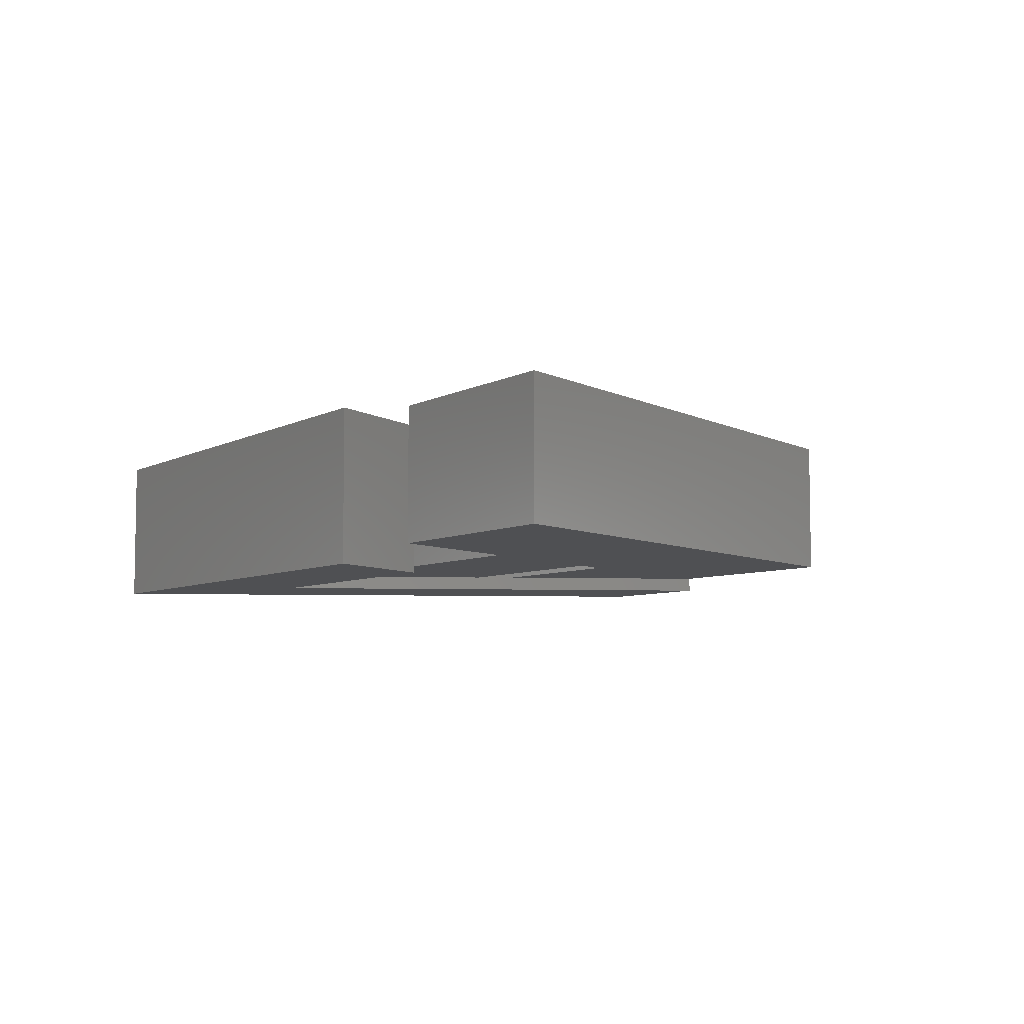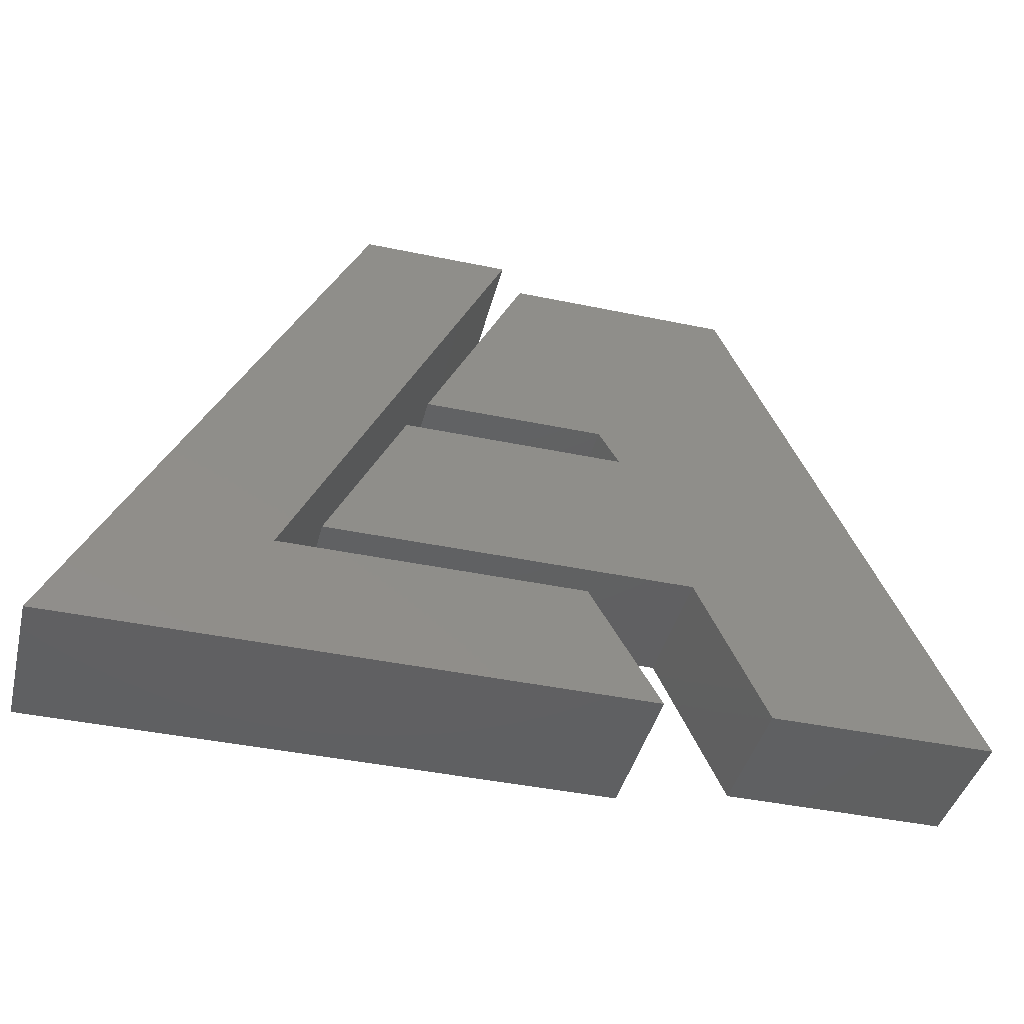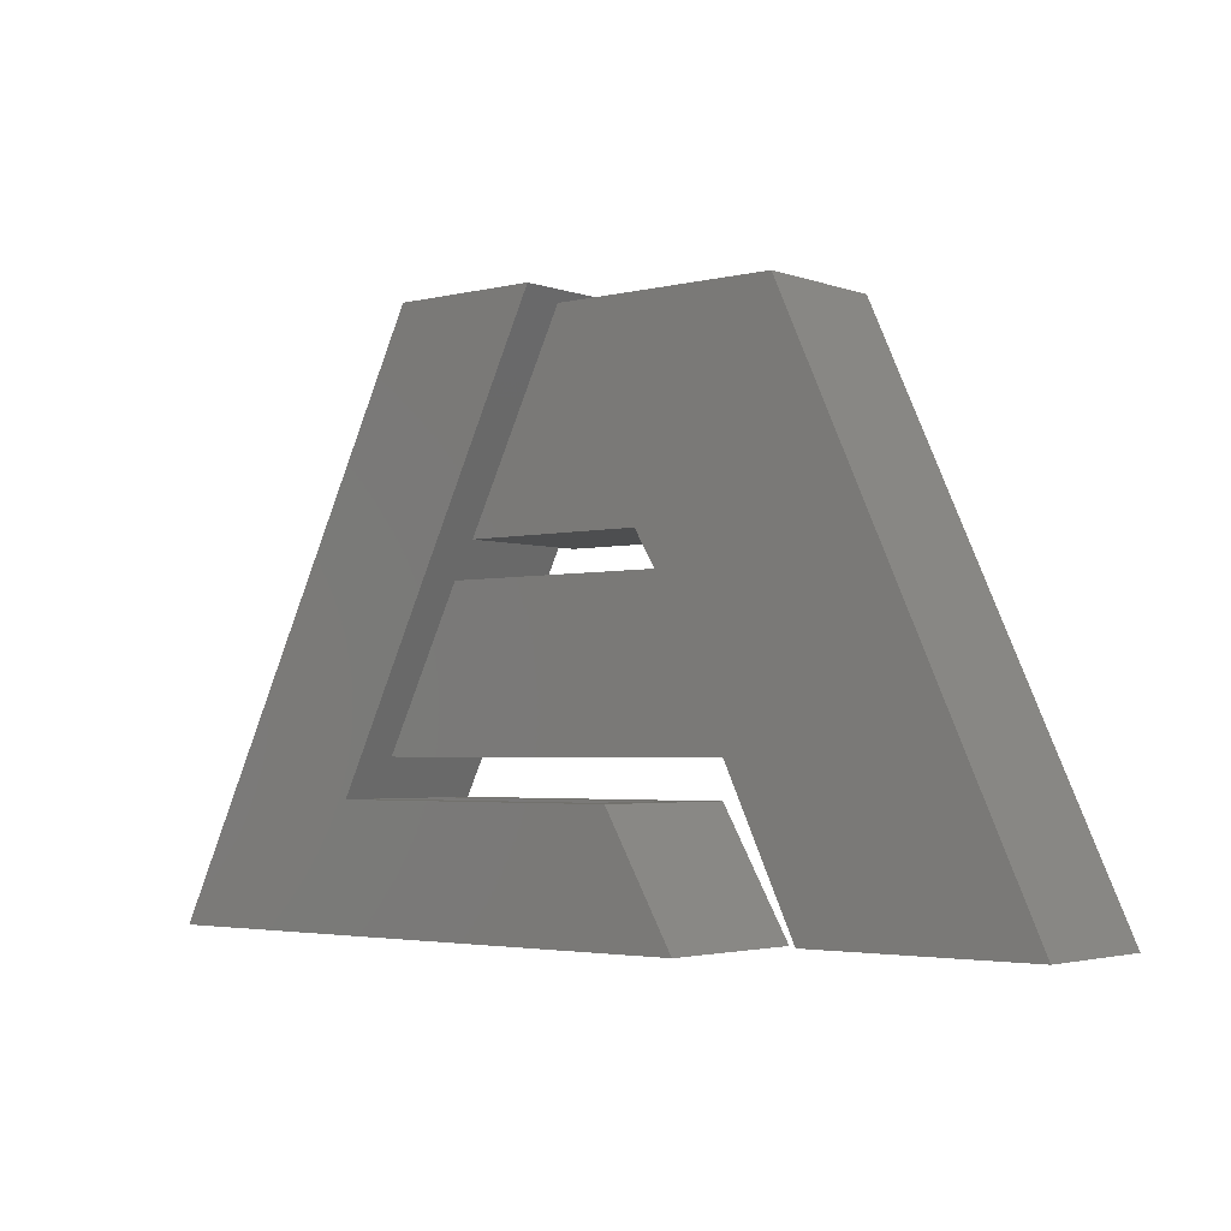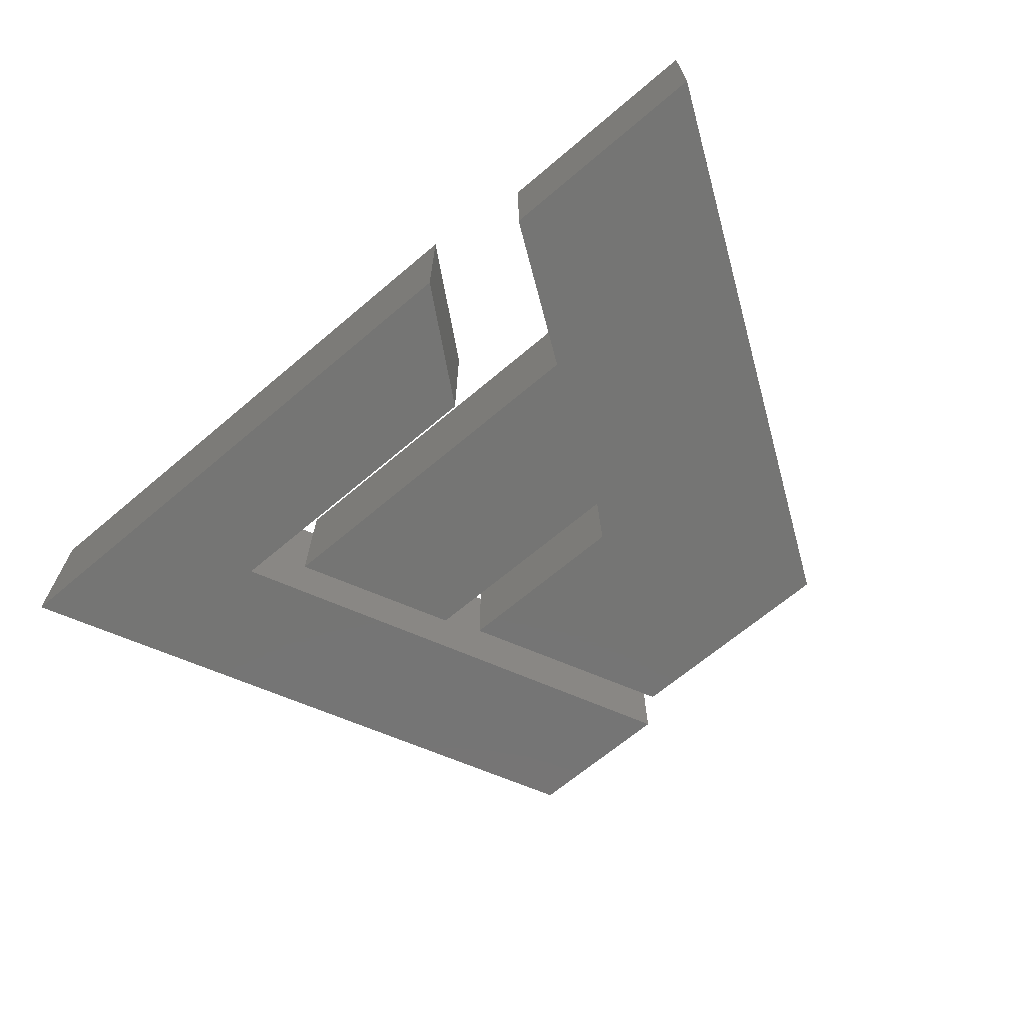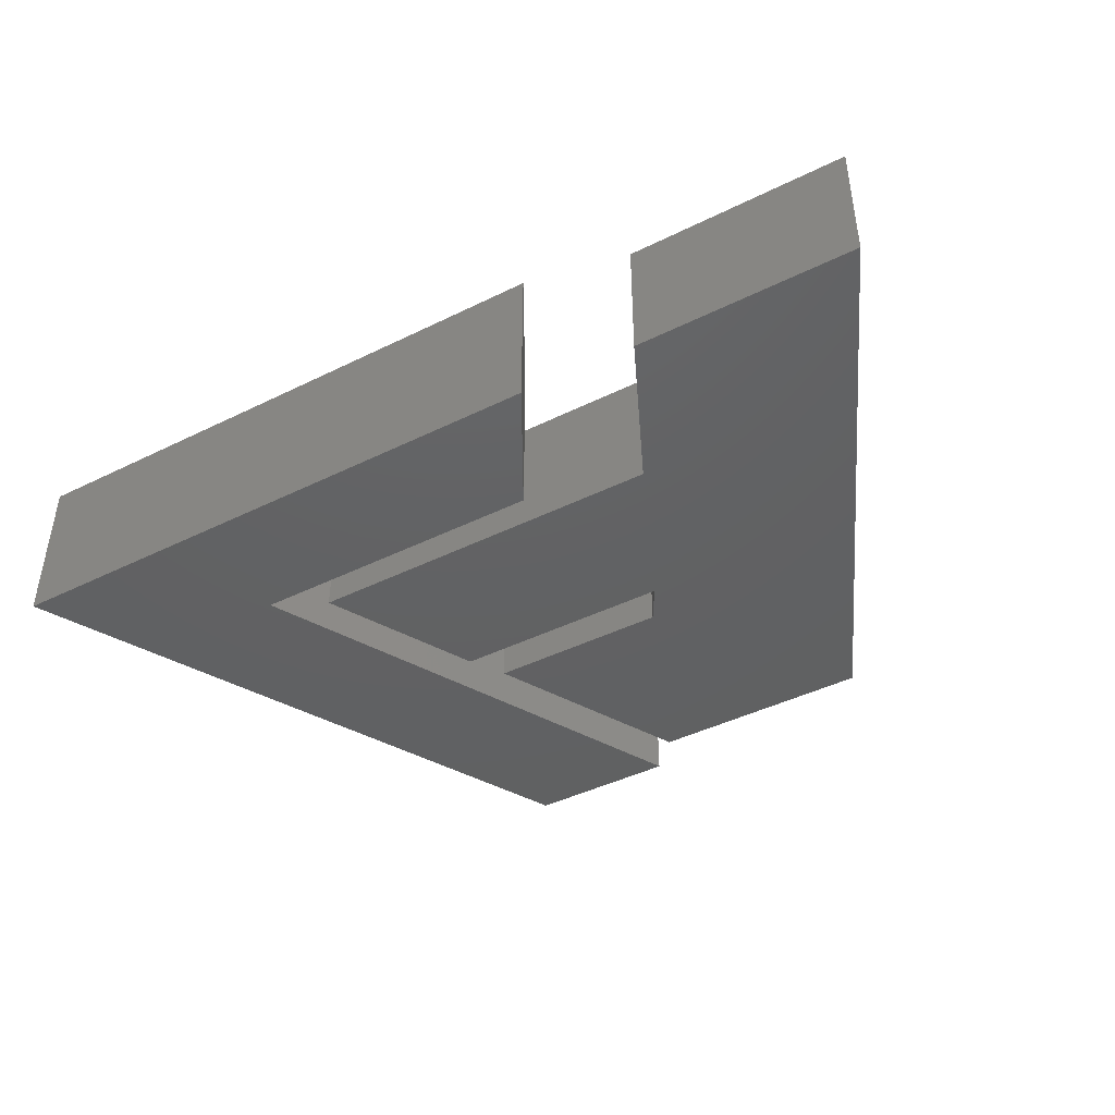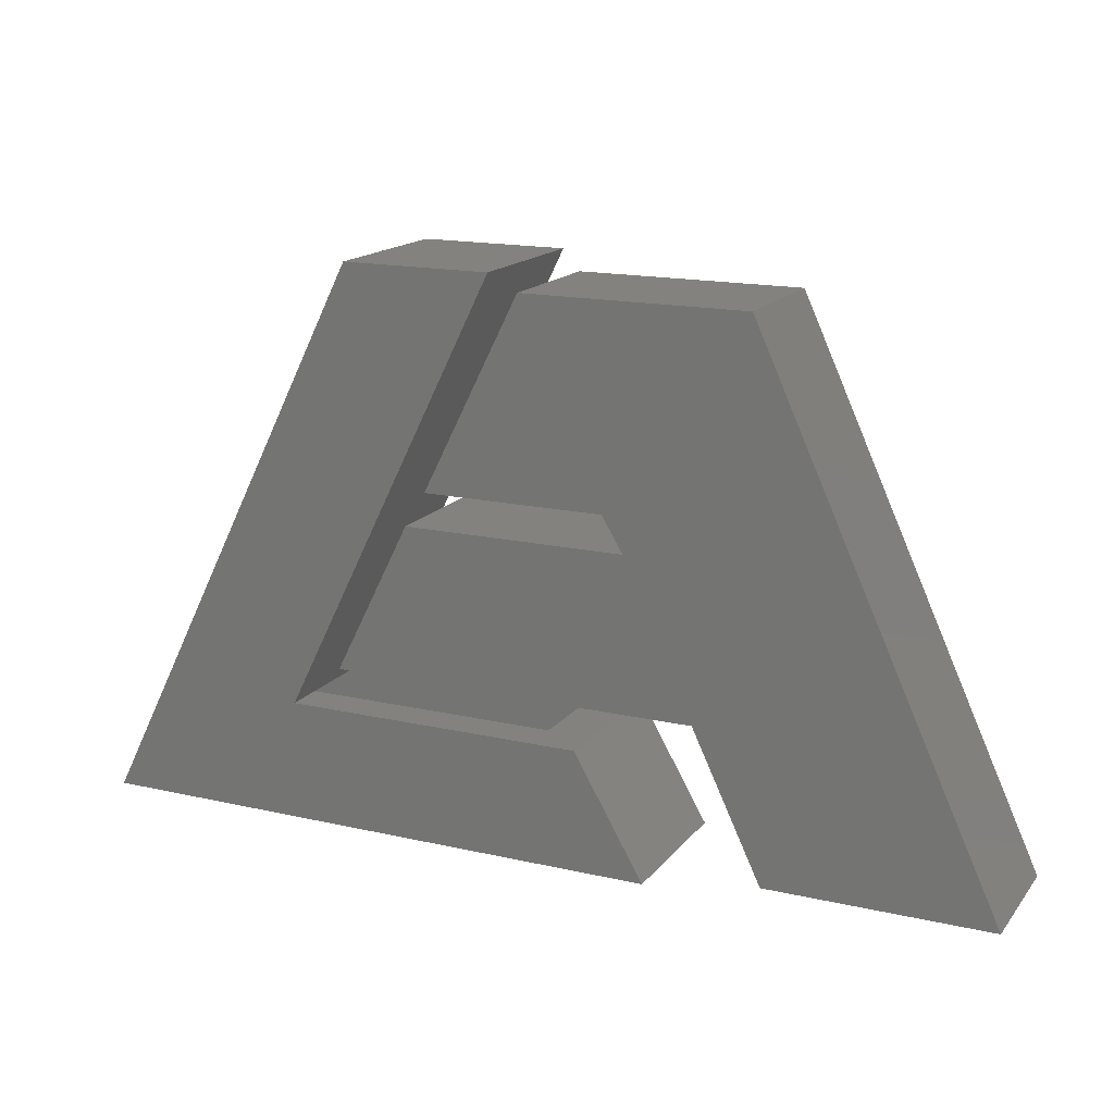
<metadata>
{"format":"stl","ext":"stl","renderer":"f3d","projection":"perspective","resolution":1024,"background":"white","views":[{"elev":-6.1,"azim":57.7,"up":"+Z"},{"elev":-42.0,"azim":-14.1,"up":"+Y"},{"elev":-3.1,"azim":39.8,"up":"+Y"},{"elev":-67.2,"azim":40.3,"up":"+Z"},{"elev":-43.3,"azim":30.2,"up":"+Z"},{"elev":16.4,"azim":25.2,"up":"+Y"}]}
</metadata>
<code>
# stl→obj: 46 verts, 84 faces
v -0.007648 -0.1484 0.1641
v 0.07788 -0.328 0.1641
v 0.3516 -0.328 0.1641
v -0.09317 0.03972 0.1641
v -0.3669 0.03972 0.1641
v -0.4609 -0.1484 0.1641
v -0.2215 0.322 0.1641
v -0.3412 0.08248 0.1641
v 0.05222 0.322 0.1641
v -0.1188 0.08248 0.1641
v -0.007648 -0.1484 0
v -0.4609 -0.1484 0
v -0.3669 0.03972 0
v -0.09317 0.03972 0
v 0.3516 -0.328 0
v 0.07788 -0.328 0
v -0.2215 0.322 0
v 0.05222 0.322 0
v -0.3412 0.08248 0
v -0.1188 0.08248 0
v -0.5159 -0.1953 0.1328
v -0.5682 -0.1953 0.1328
v -0.5159 -0.1953 0.03125
v -0.5682 -0.1953 0.03125
v -0.5159 -0.1953 -0.01562
v -0.1448 -0.1953 -0.01562
v -0.1989 -0.1953 0.03125
v -0.1448 -0.1953 0.1797
v -0.1989 -0.1953 0.1328
v -0.5159 -0.1953 0.1797
v -0.2495 0.3446 -0.01562
v -0.2495 0.3446 0.1797
v -0.1401 -0.2969 0.1328
v -0.1401 -0.2969 0.03125
v -0.6994 -0.2969 0.03125
v -0.3249 0.2977 0.03125
v -0.4022 0.2977 0.03125
v -0.6994 -0.2969 0.1328
v -0.4022 0.2977 0.1328
v -0.3249 0.2977 0.1328
v -0.7753 -0.3438 0.1797
v -0.7753 -0.3438 -0.01562
v -0.05884 -0.3438 0.1797
v -0.05884 -0.3438 -0.01562
v -0.4311 0.3446 -0.01562
v -0.4311 0.3446 0.1797
f 1 2 3
f 1 3 4
f 1 4 5
f 1 5 6
f 7 8 9
f 9 8 10
f 9 10 3
f 3 10 4
f 11 12 13
f 11 13 14
f 11 14 15
f 11 15 16
f 17 18 19
f 19 18 20
f 18 15 20
f 20 15 14
f 5 13 6
f 6 13 12
f 4 14 5
f 5 14 13
f 20 14 10
f 10 14 4
f 8 19 10
f 10 19 20
f 7 17 8
f 8 17 19
f 9 18 7
f 7 18 17
f 3 15 9
f 9 15 18
f 2 16 3
f 3 16 15
f 1 11 2
f 2 11 16
f 6 12 1
f 1 12 11
f 21 22 23
f 23 22 24
f 25 23 26
f 26 23 27
f 26 27 28
f 28 27 29
f 28 29 30
f 30 29 21
f 31 32 30
f 31 30 21
f 31 21 23
f 31 23 25
f 33 29 34
f 34 29 27
f 35 34 27
f 35 27 23
f 35 23 24
f 35 24 36
f 35 36 37
f 38 39 40
f 38 40 22
f 38 22 21
f 38 21 29
f 38 29 33
f 41 42 43
f 43 42 44
f 44 26 43
f 43 26 28
f 31 45 32
f 32 45 46
f 46 45 41
f 41 45 42
f 44 42 26
f 26 42 25
f 42 45 25
f 25 45 31
f 43 28 41
f 41 28 30
f 41 30 46
f 46 30 32
f 38 33 35
f 35 33 34
f 22 40 24
f 24 40 36
f 36 40 37
f 37 40 39
f 39 38 37
f 37 38 35

</code>
